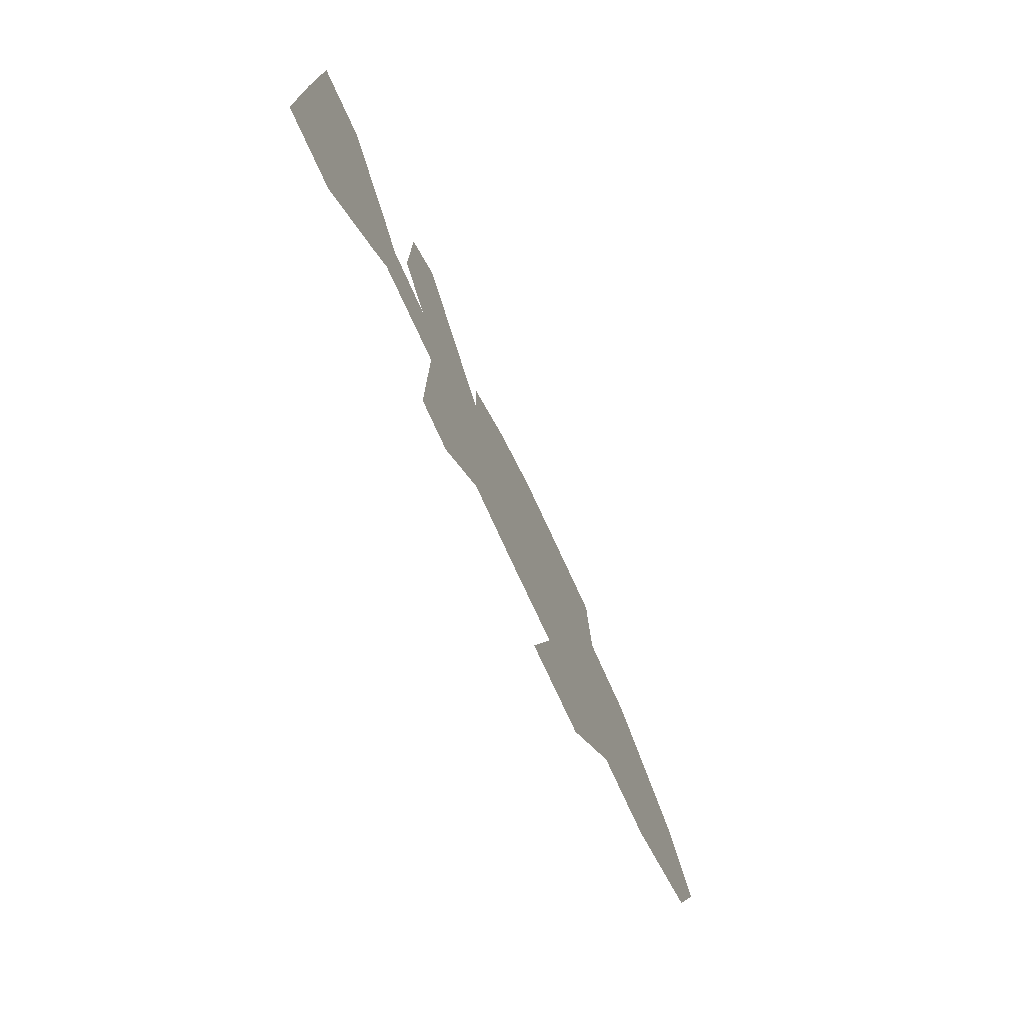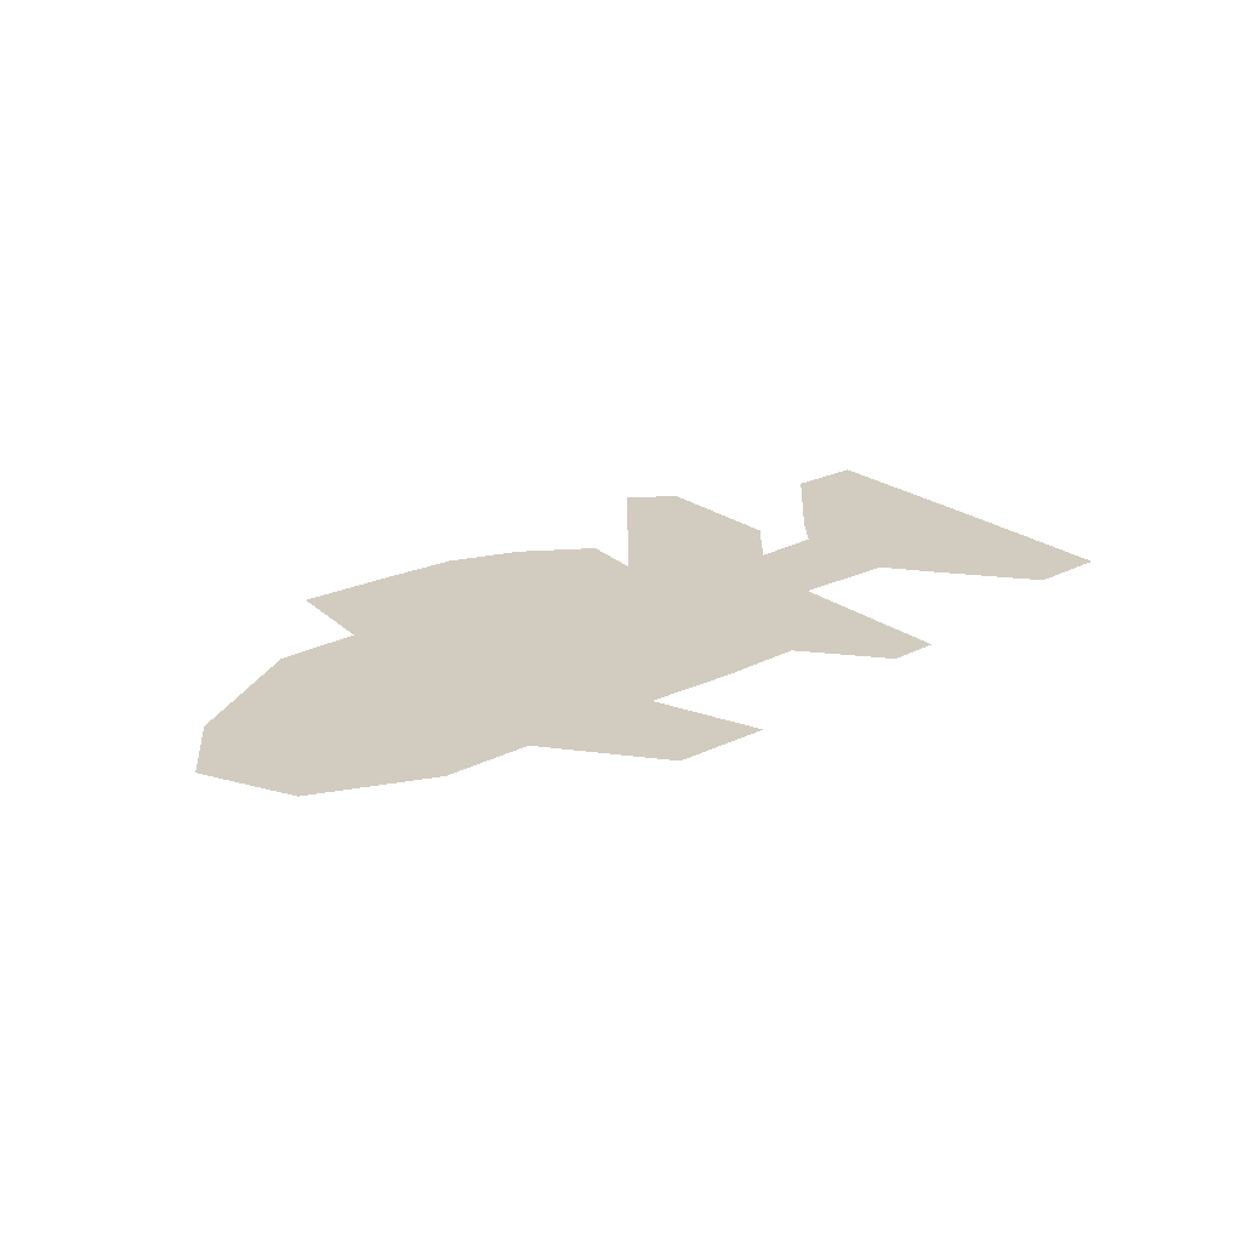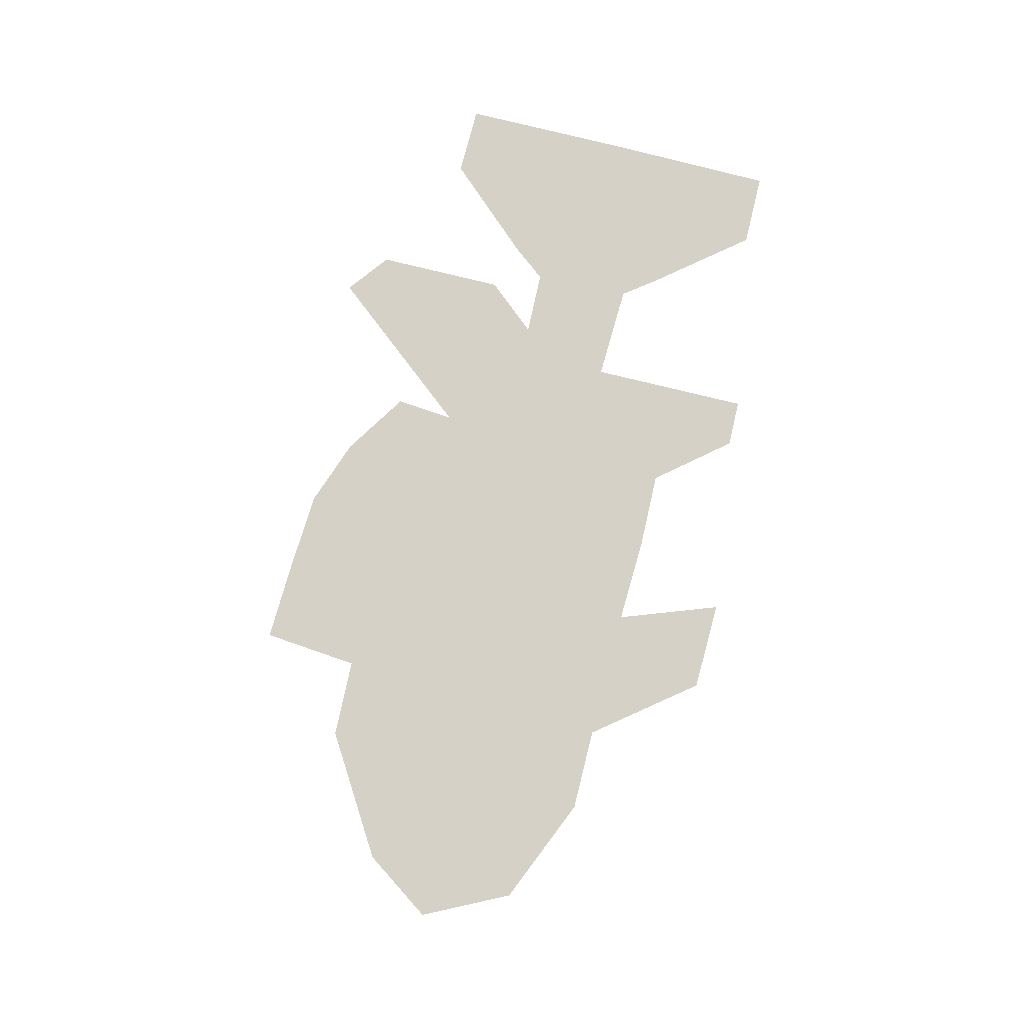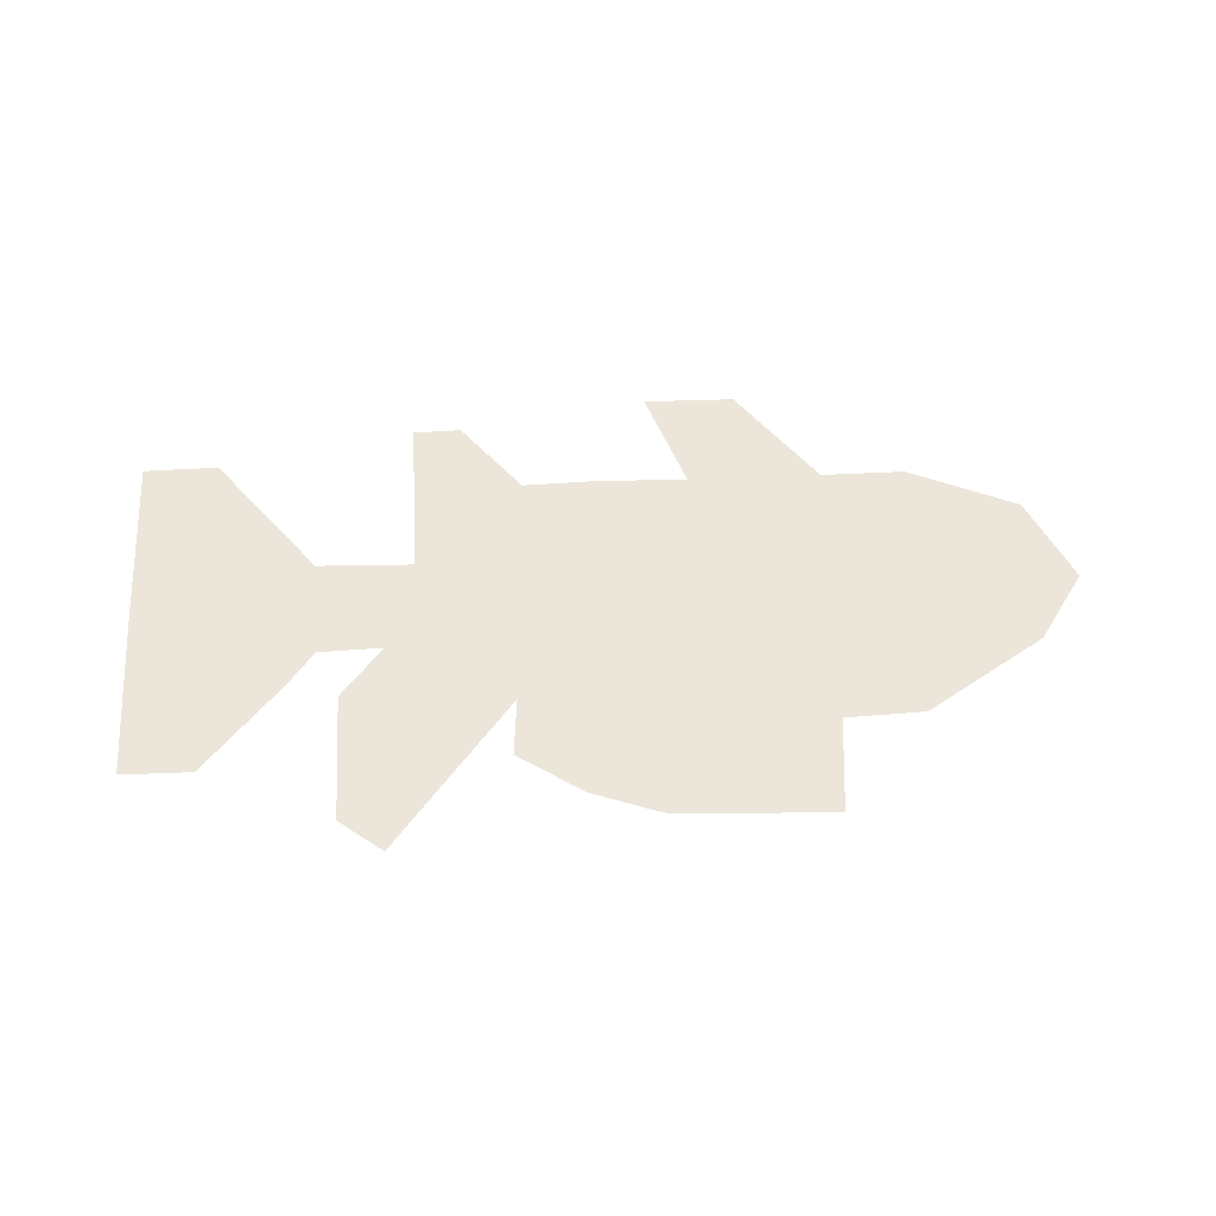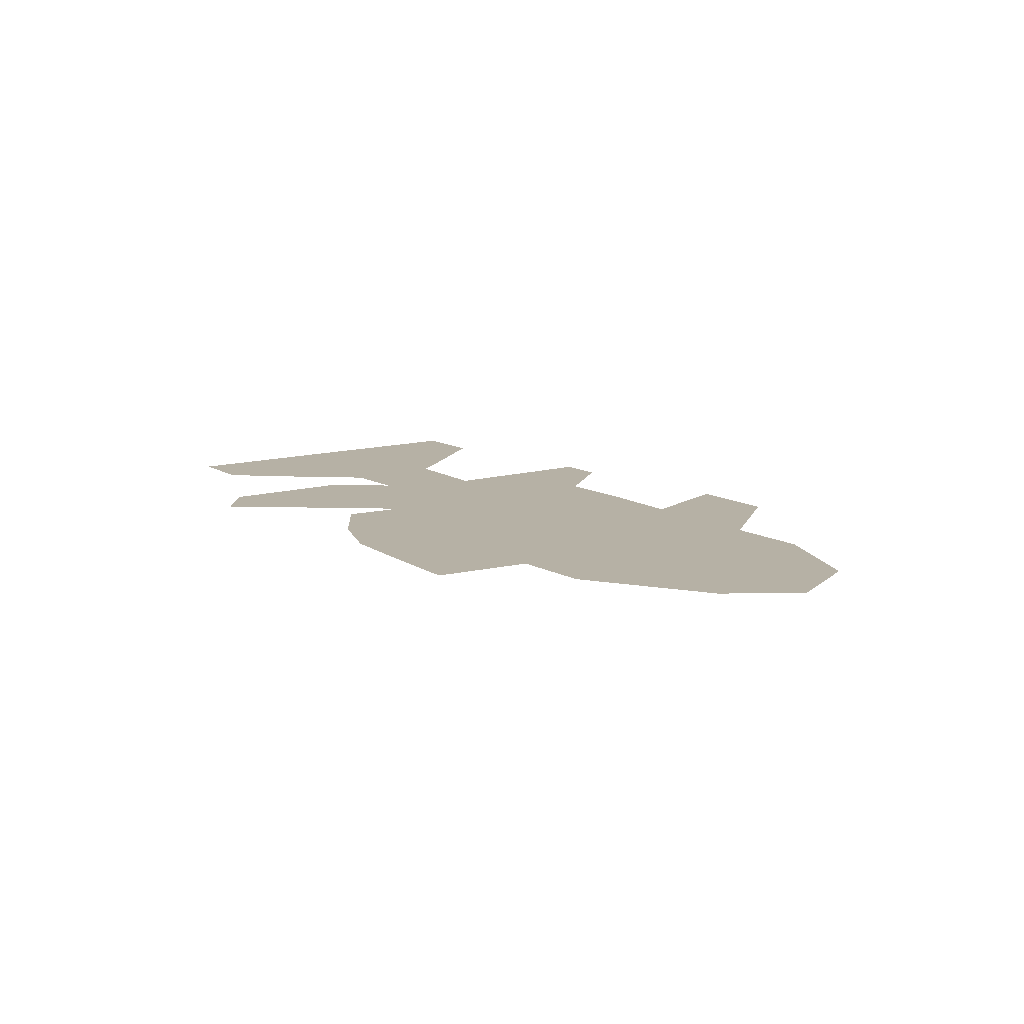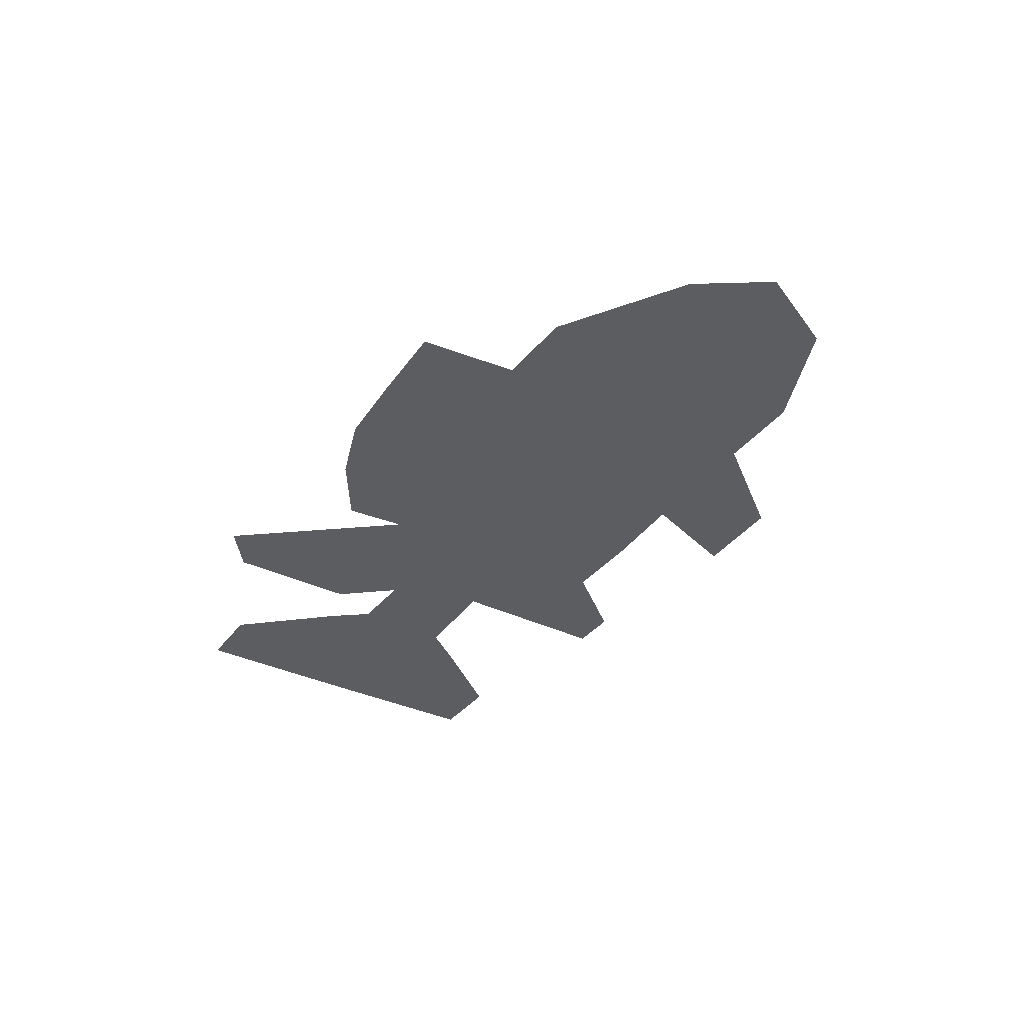
<metadata>
{"format":"obj","ext":"obj","renderer":"f3d","projection":"perspective","resolution":1024,"background":"white","views":[{"elev":-72.3,"azim":114.2,"up":"+Y"},{"elev":24.1,"azim":-39.0,"up":"+Z"},{"elev":79.4,"azim":-75.5,"up":"+Z"},{"elev":57.0,"azim":177.5,"up":"+Z"},{"elev":12.0,"azim":-124.8,"up":"+Z"},{"elev":-35.6,"azim":-121.6,"up":"+Z"}]}
</metadata>
<code>
g Skeleton Prefab Mesh "Spine Mecanim GameObject (Longspine_Squirrelfish)"
v 0.04685 0.05957 0
v 0.02765 0.03539 0
v 0.02916 0.05483 0
v 0.007483 0.06852 0
v -0.01485 0.07626 0
v -0.04019 0.07753 0
v -0.06823 0.07826 0
v -0.0708 0.04633 0
v -0.09684 0.04529 0
v -0.136 0.02052 0
v -0.1511 -0.002121 0
v -0.1367 -0.03039 0
v -0.1006 -0.04535 0
v -0.07312 -0.04511 0
v -0.04695 -0.07785 0
v -0.01712 -0.07818 0
v -0.02954 -0.04514 0
v -0.001023 -0.04593 0
v 0.02449 -0.04517 0
v 0.04436 -0.06882 0
v 0.05999 -0.0684 0
v 0.05915 -0.01551 0
v 0.09104 -0.01634 0
v 0.0996 -0.02747 0
v 0.1238 -0.05677 0
v 0.1483 -0.05637 0
v 0.1483 -0.000967 0
v 0.1476 0.05643 0
v 0.1243 0.05653 0
v 0.09837 0.02744 0
v 0.08957 0.01602 0
v 0.06835 0.01526 0
v 0.08227 0.03214 0
v 0.08165 0.07463 0
v 0.06729 0.08534 0
v -0.07234 -0.0002945 0
v 0.02631 -0.0006364 0
v 0.06015 0.0001712 0
v 0.09114 -0.0008337 0
v 0.1249 -0.000167 0
v 0.09957 -0.0008642 0
v -0.0269 0.03572 0
v -0.00103 0.03219 0
v -0.001858 0.0005631 0
v -0.02785 -0.000403 0
v -0.04643 0.03737 0
v -0.04745 -0.0004562 0
v -0.04985 -0.04461 0
v -0.09841 -0.001228 0
v -0.02285 -0.004477 -0.0001
v -0.0714 -0.00456 -0.0001
v -0.07866 -0.02483 -0.0001
v -0.02665 -0.02488 -0.0001
g Skeleton Prefab Mesh "Spine Mecanim GameObject (Longspine_Squirrelfish)"_0
f 22 21 20
f 15 17 16
f 7 6 8
f 6 5 42
f 5 4 43
f 3 43 4
f 1 33 32
f 33 1 34
f 35 34 1
f 29 28 40
f 30 29 40
f 30 40 41
f 30 41 31
f 40 28 27
f 41 40 24
f 23 41 24
f 40 27 26
f 40 26 25
f 40 25 24
f 2 32 38
f 31 41 39
f 23 38 39
f 31 39 32
f 32 39 38
f 22 38 23
f 23 39 41
f 37 38 22
f 2 1 32
f 43 2 37
f 37 2 38
f 44 37 19
f 19 37 22
f 22 20 19
f 6 46 8
f 46 6 42
f 3 2 43
f 43 42 5
f 43 44 45
f 36 8 46
f 36 46 47
f 47 46 42
f 43 45 42
f 42 45 47
f 44 43 37
f 36 47 48
f 47 45 17
f 48 47 17
f 14 36 48
f 44 19 18
f 45 44 18
f 17 45 18
f 48 17 15
f 14 48 15
f 9 8 36
f 9 36 49
f 9 49 10
f 10 49 11
f 11 49 12
f 49 36 14
f 49 14 13
f 49 13 12
f 51 50 53
f 52 51 53

</code>
